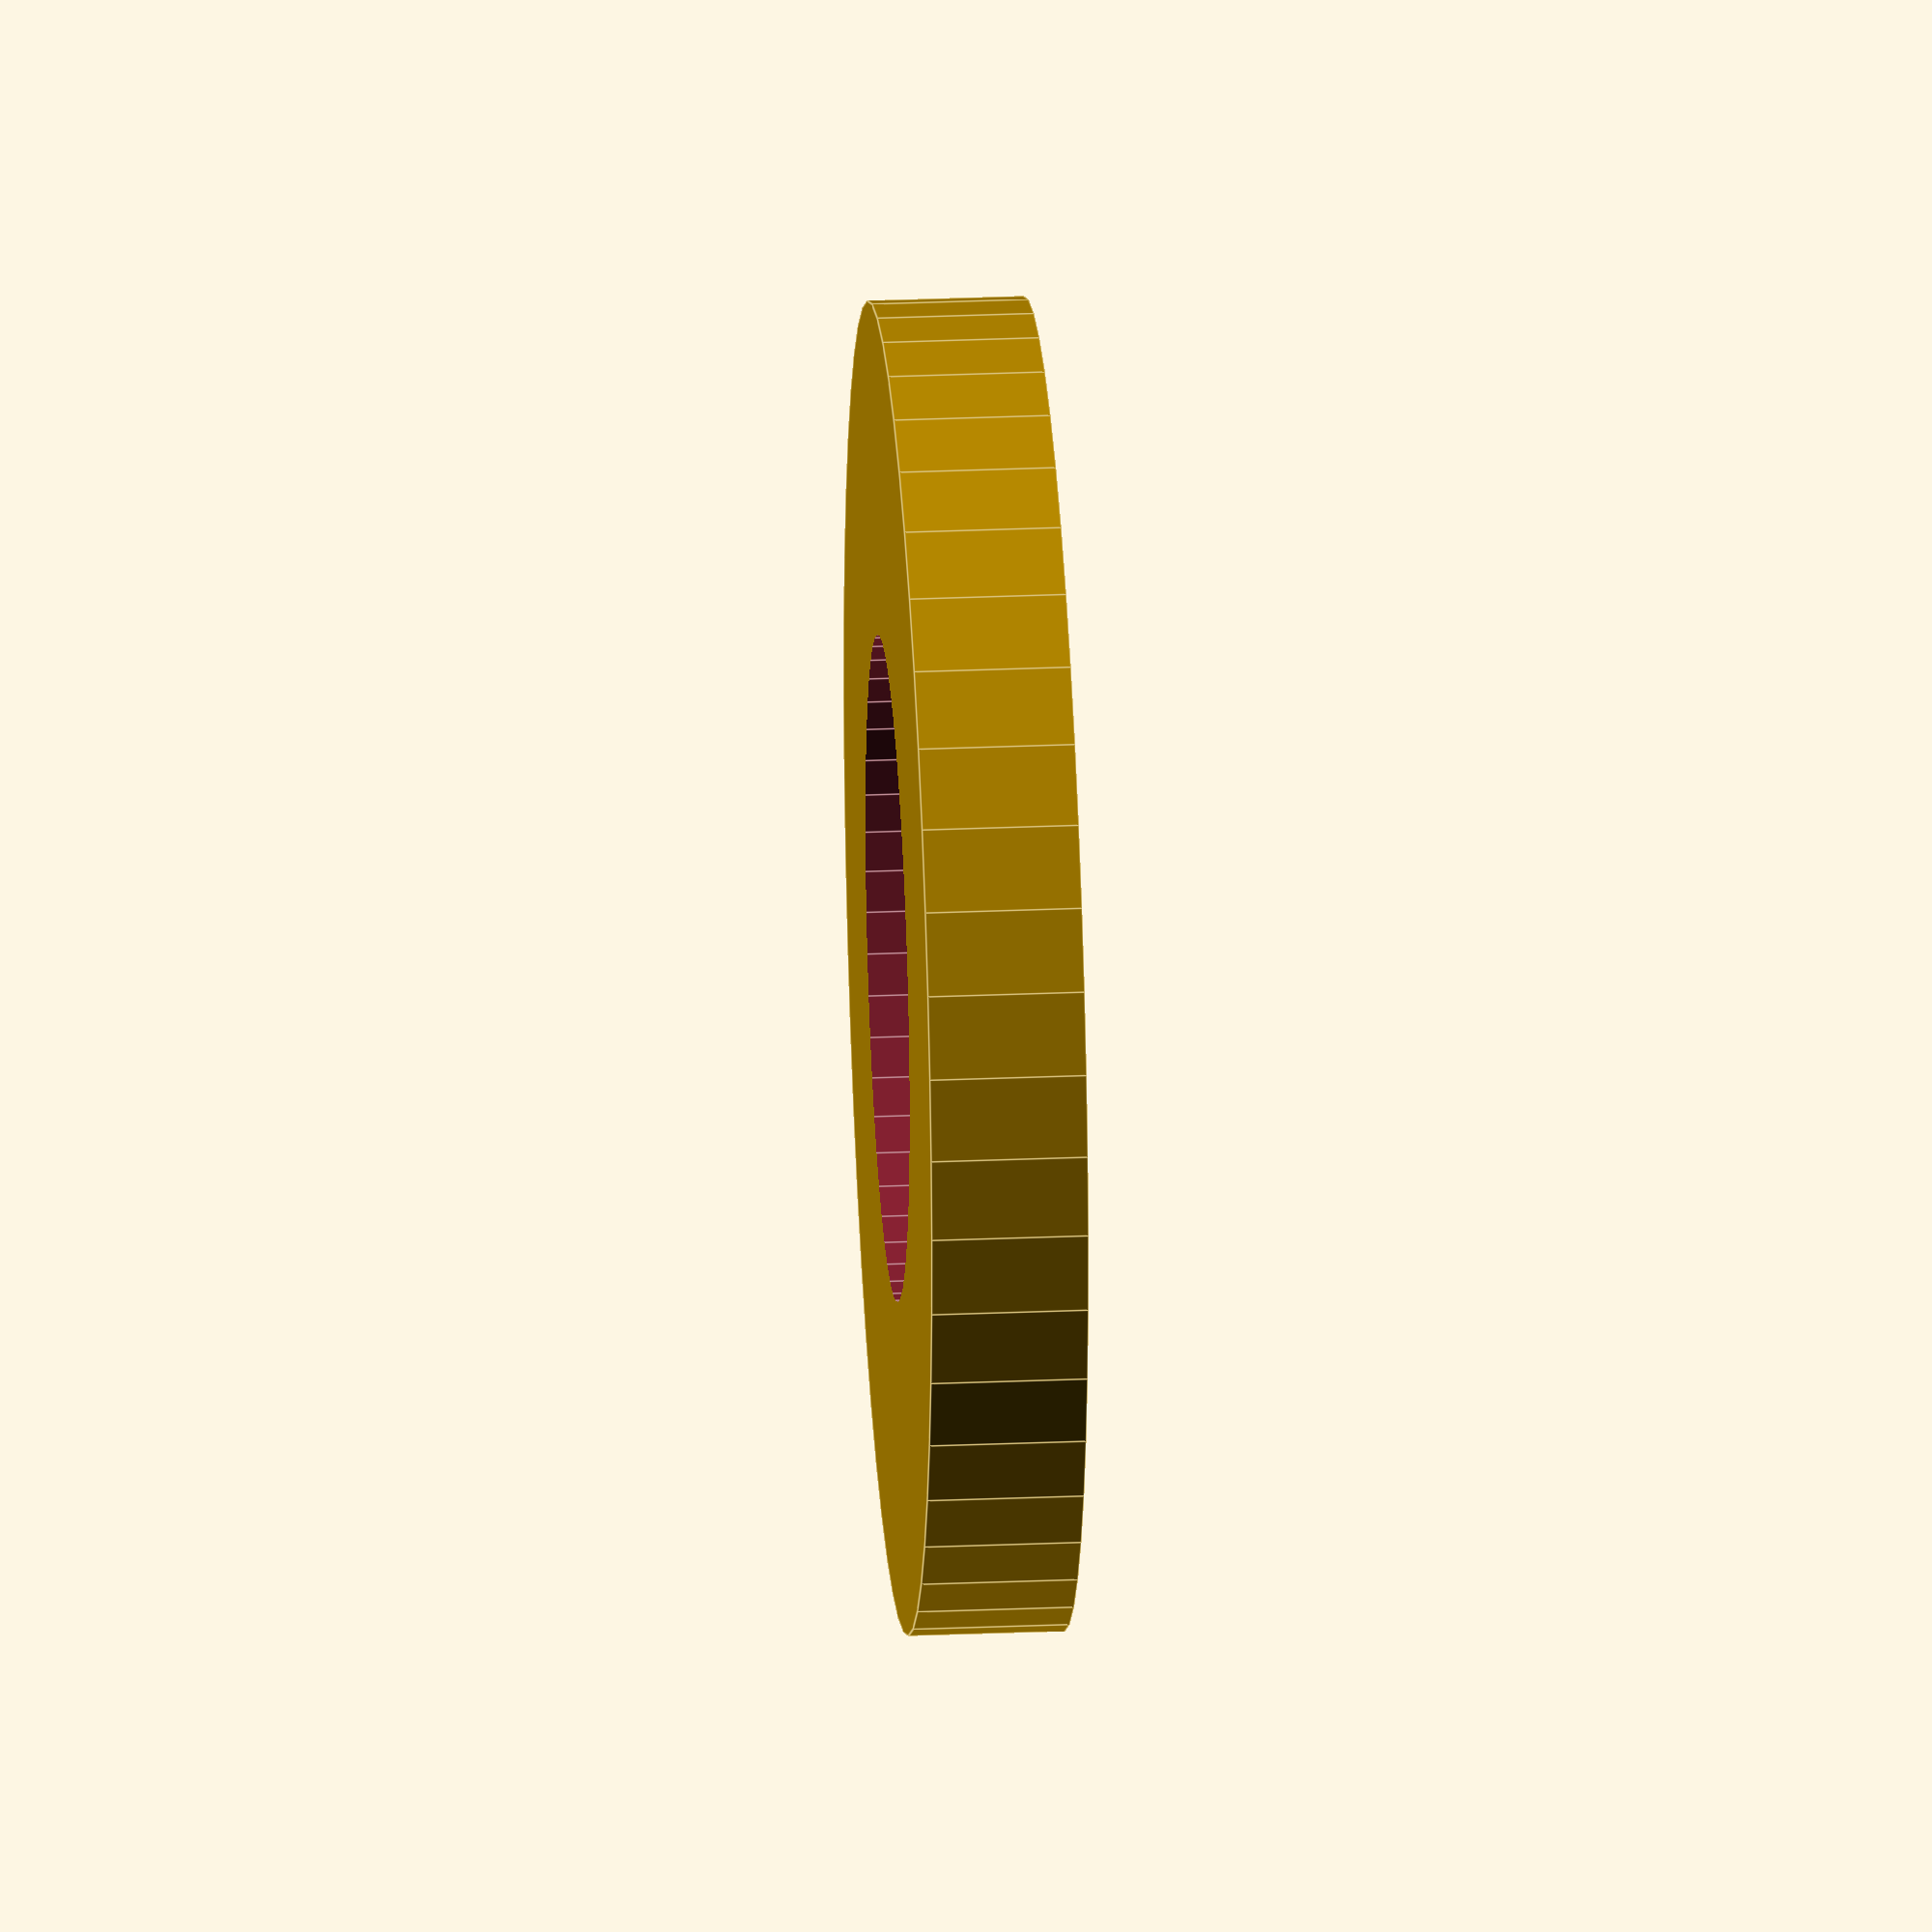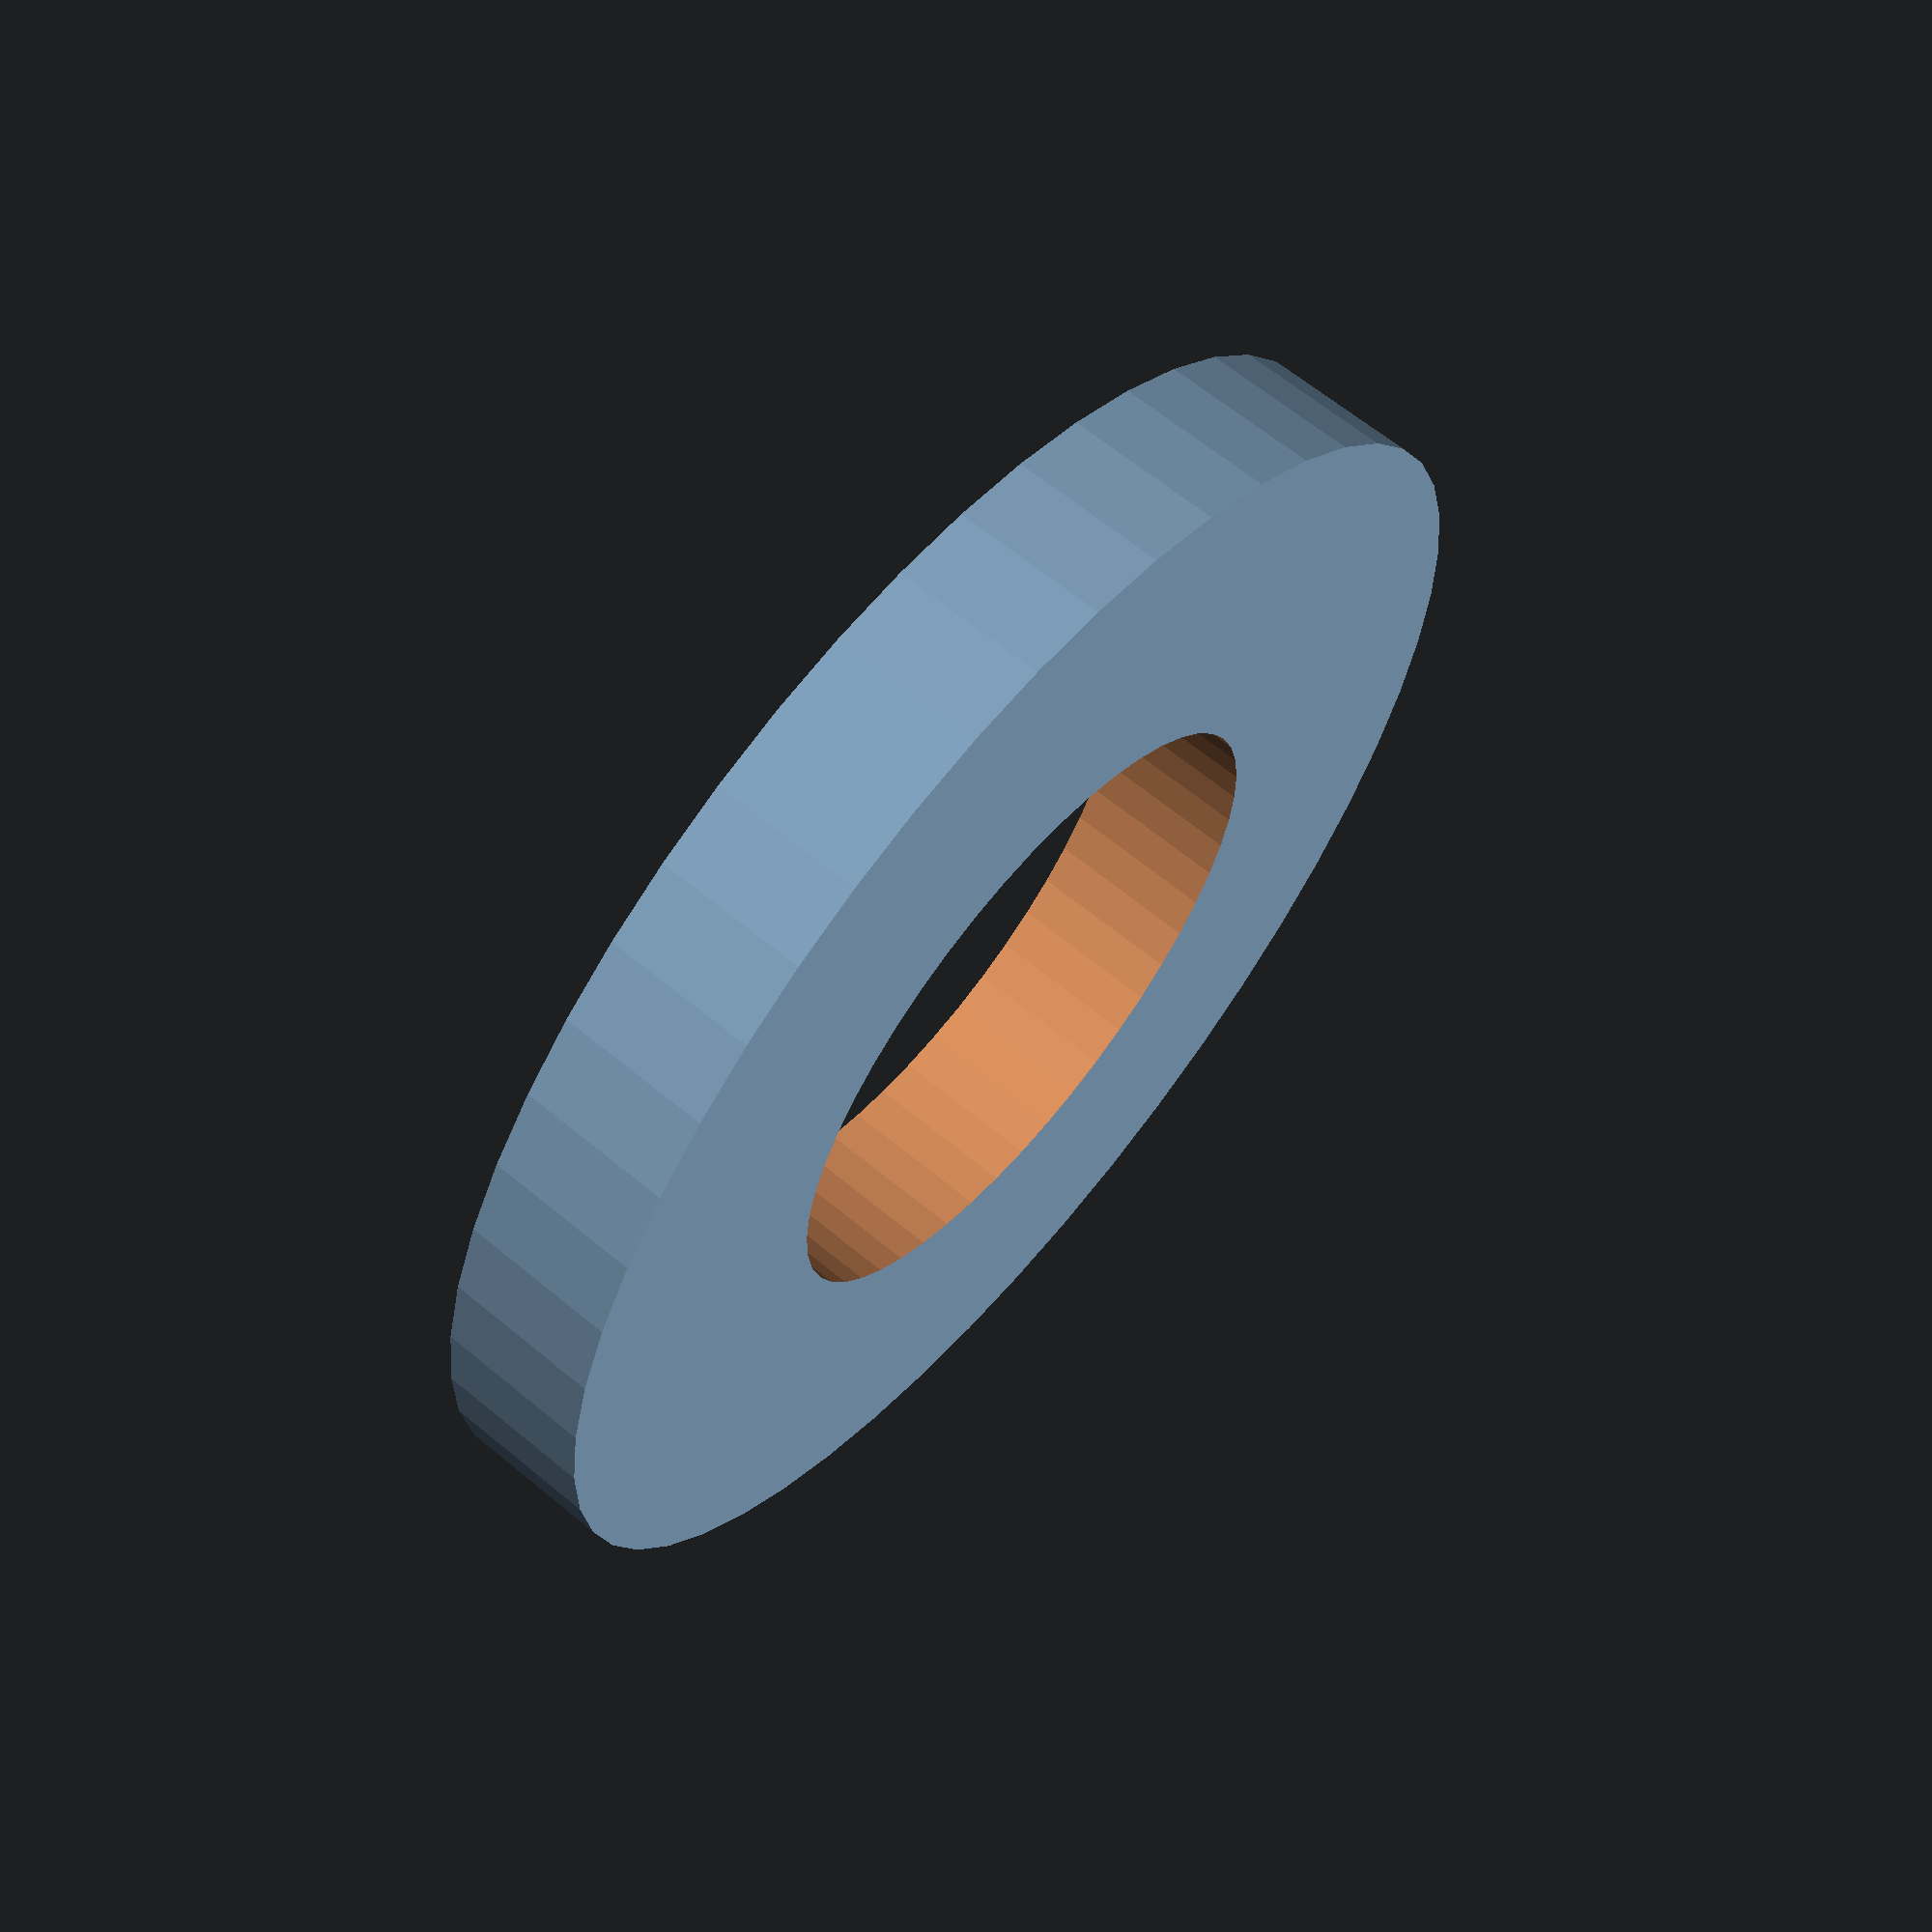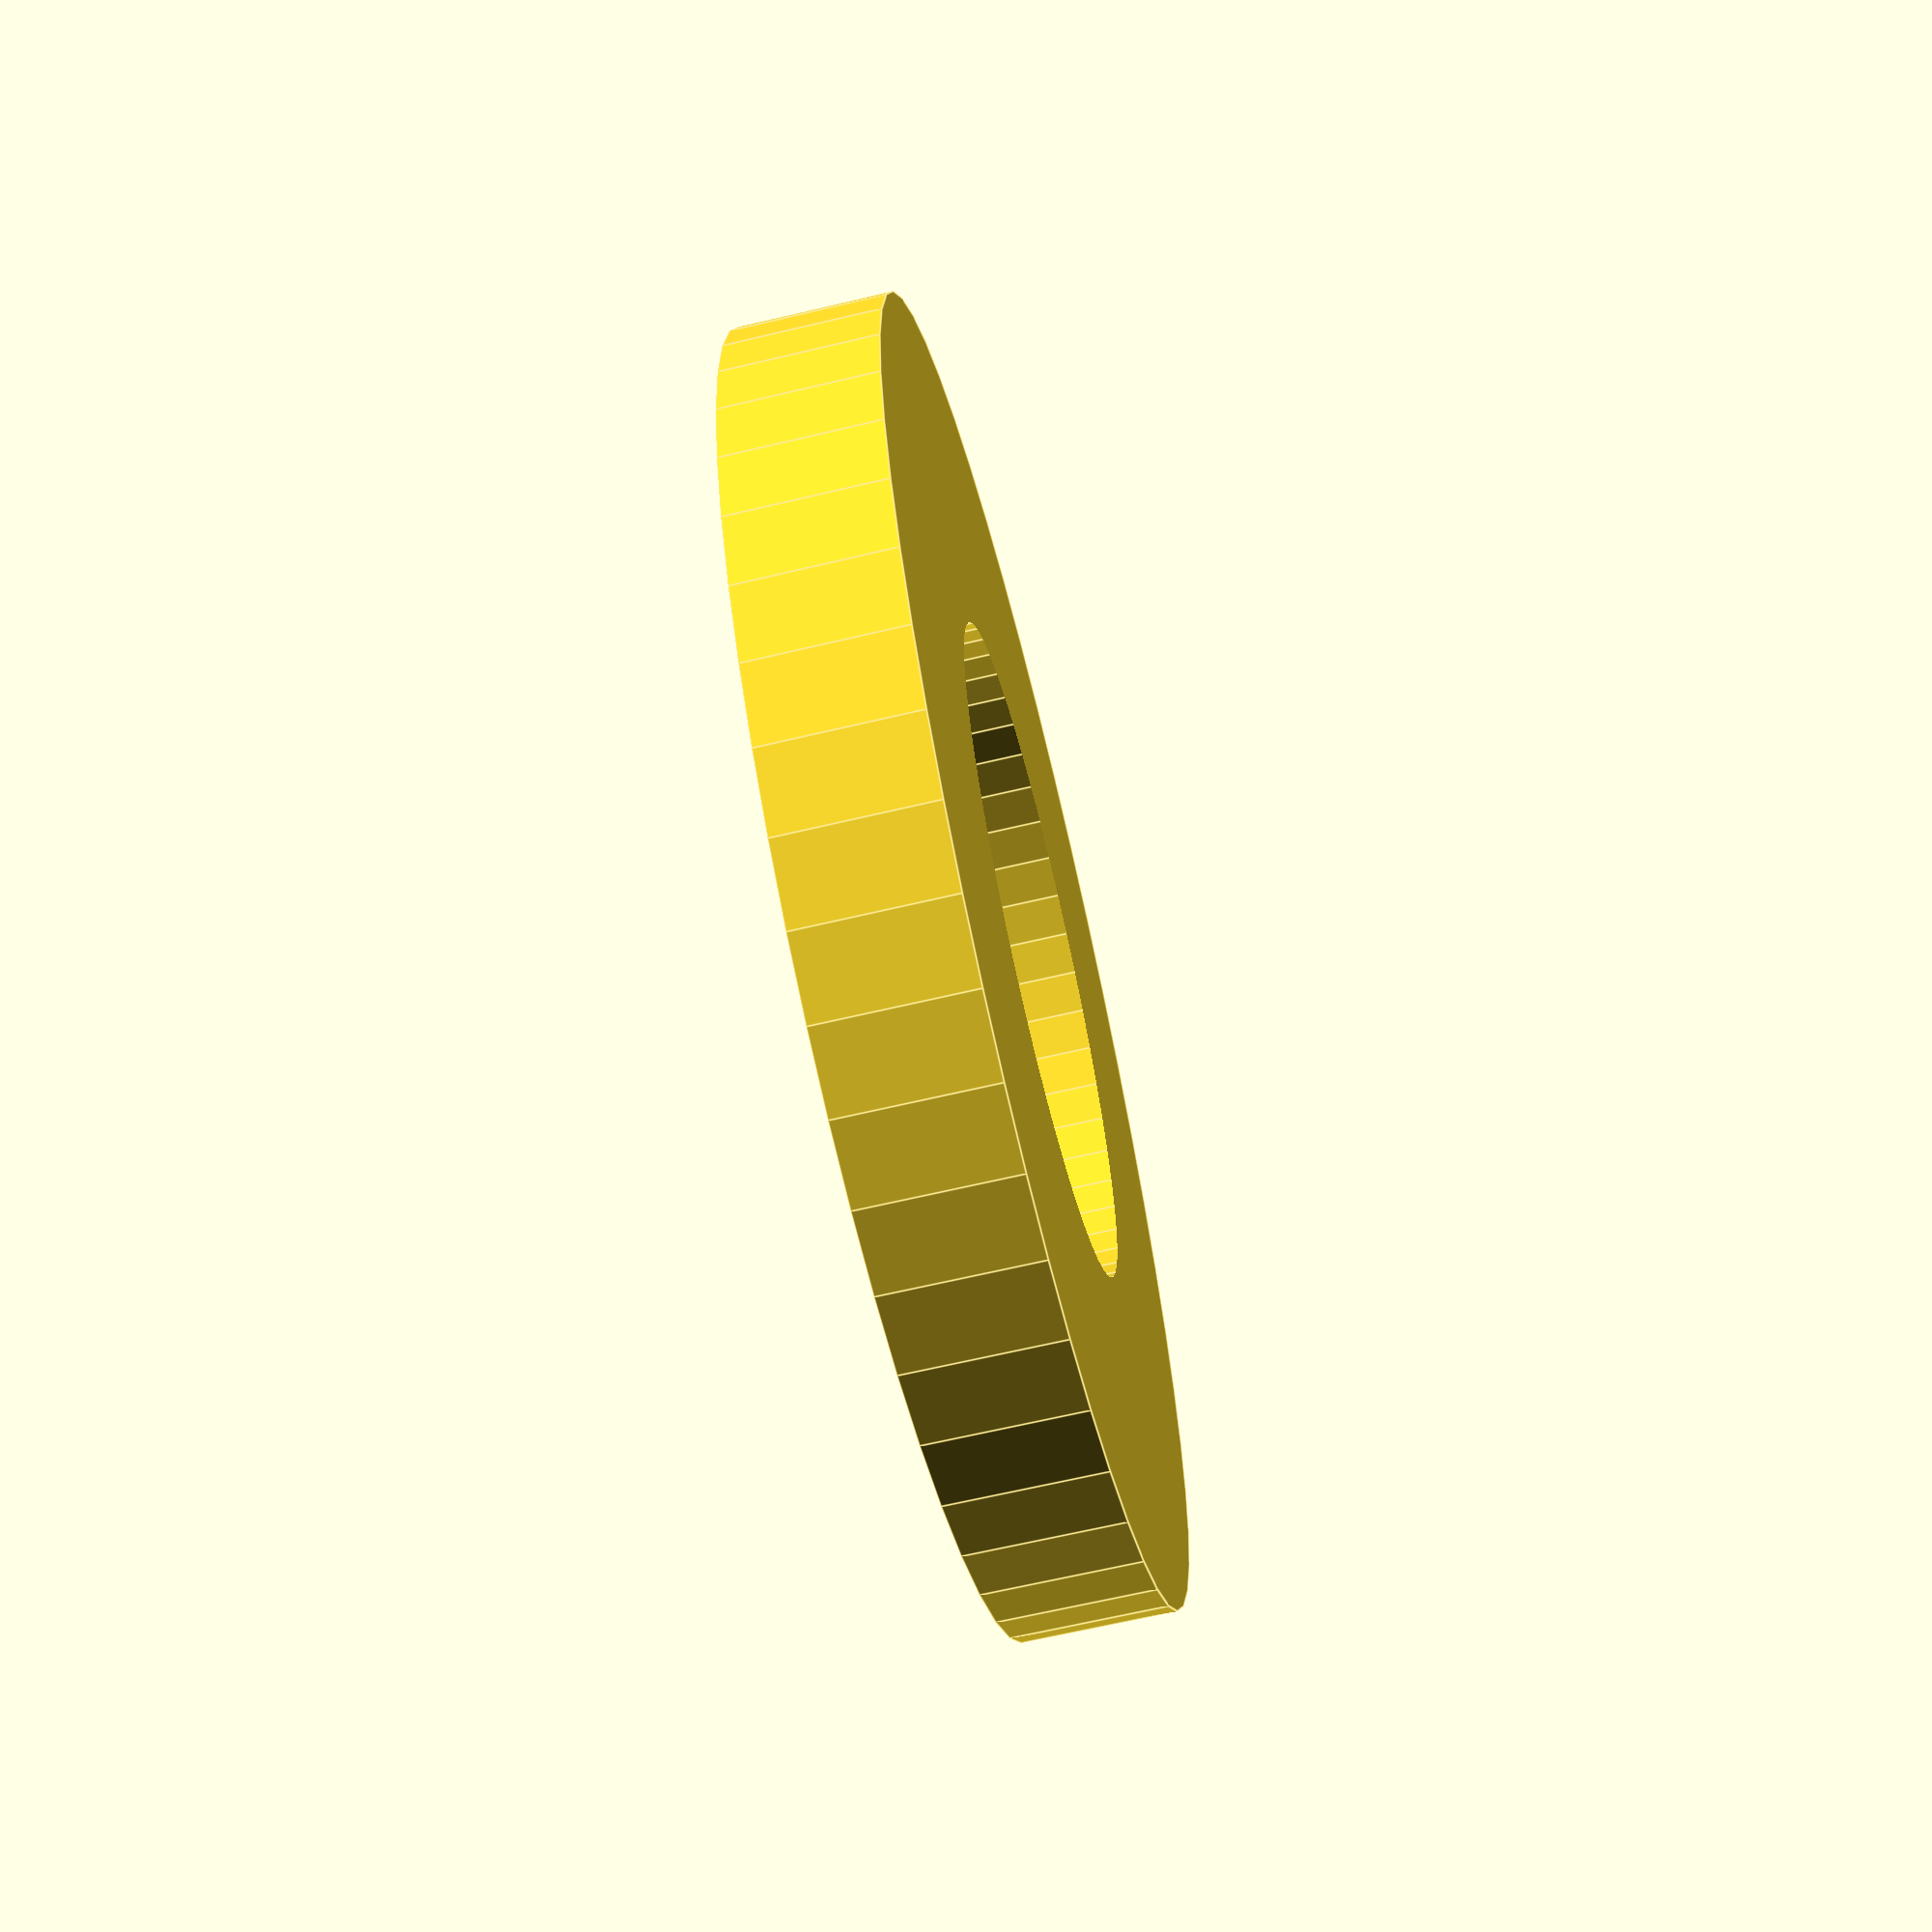
<openscad>
$fn = 50;


difference() {
	union() {
		translate(v = [0, 0, -1.0000000000]) {
			cylinder(h = 2, r = 8.5000000000);
		}
	}
	union() {
		translate(v = [0, 0, -100.0000000000]) {
			cylinder(h = 200, r = 4.2500000000);
		}
	}
}
</openscad>
<views>
elev=333.2 azim=319.5 roll=266.2 proj=o view=edges
elev=296.6 azim=18.3 roll=310.0 proj=p view=solid
elev=244.3 azim=146.0 roll=76.4 proj=p view=edges
</views>
